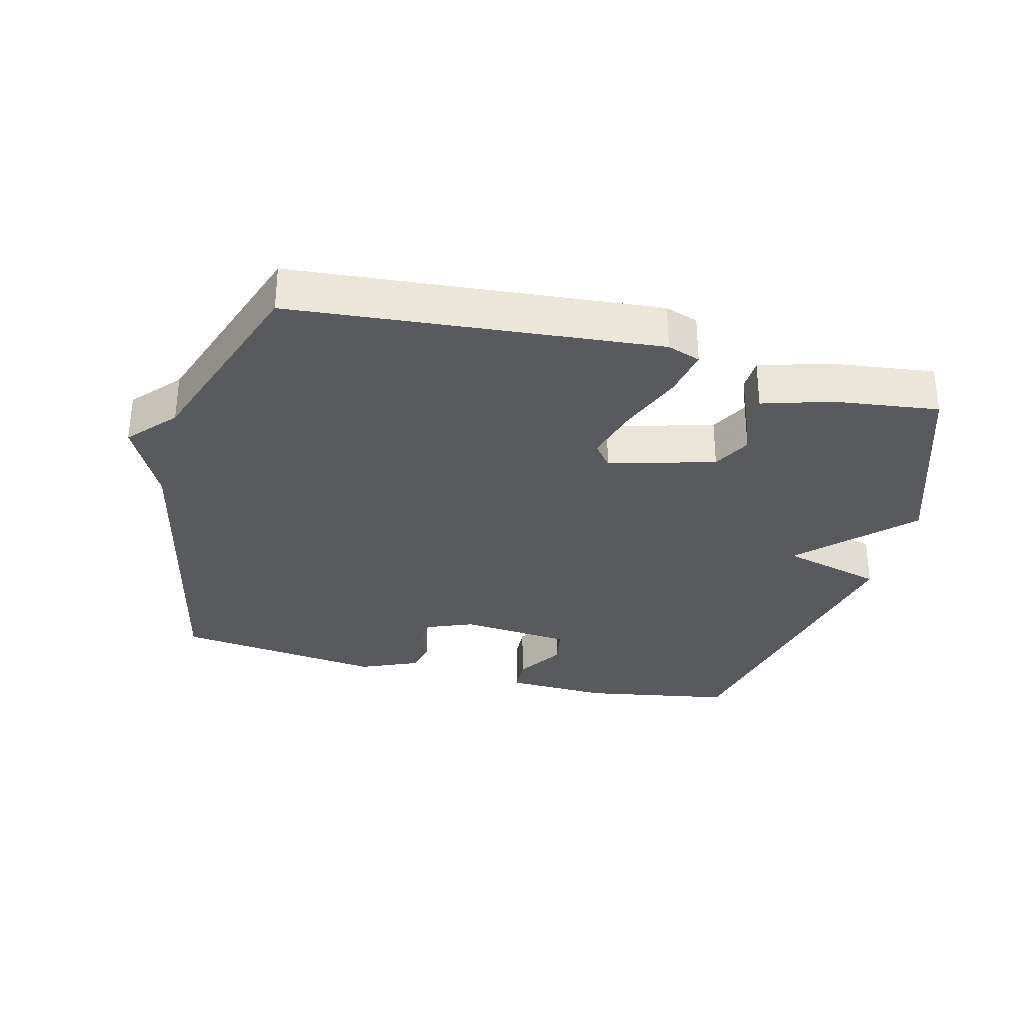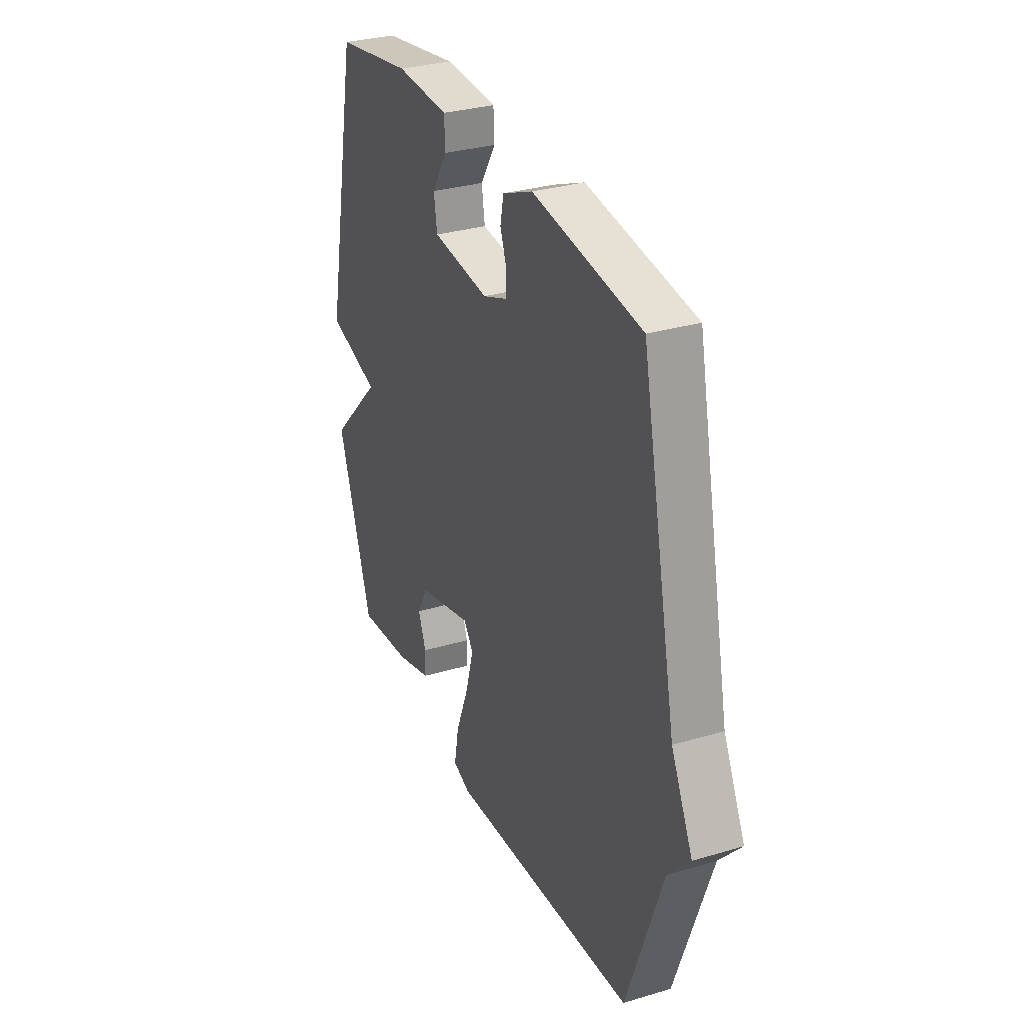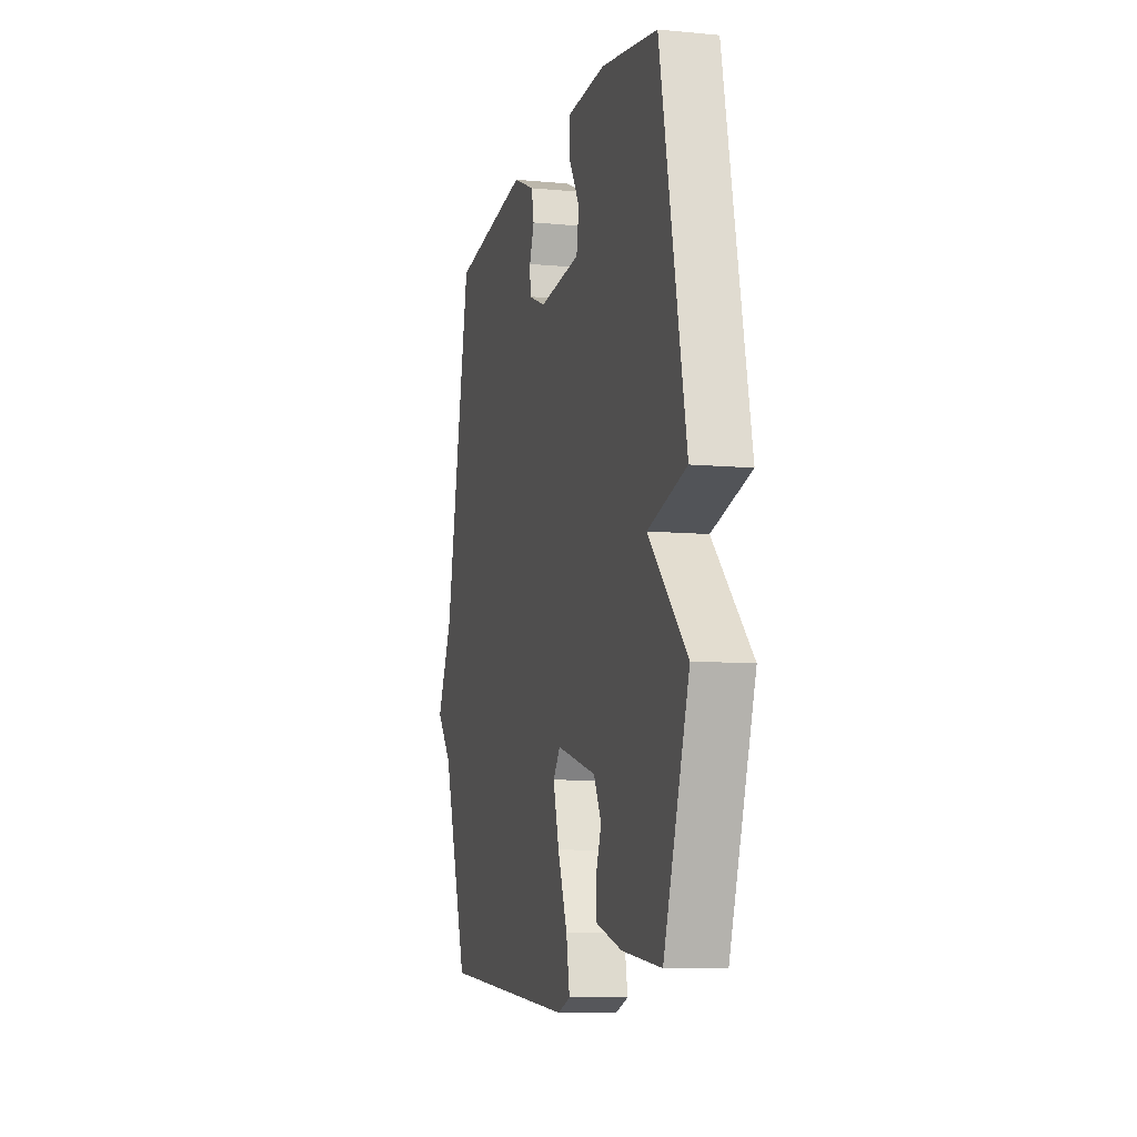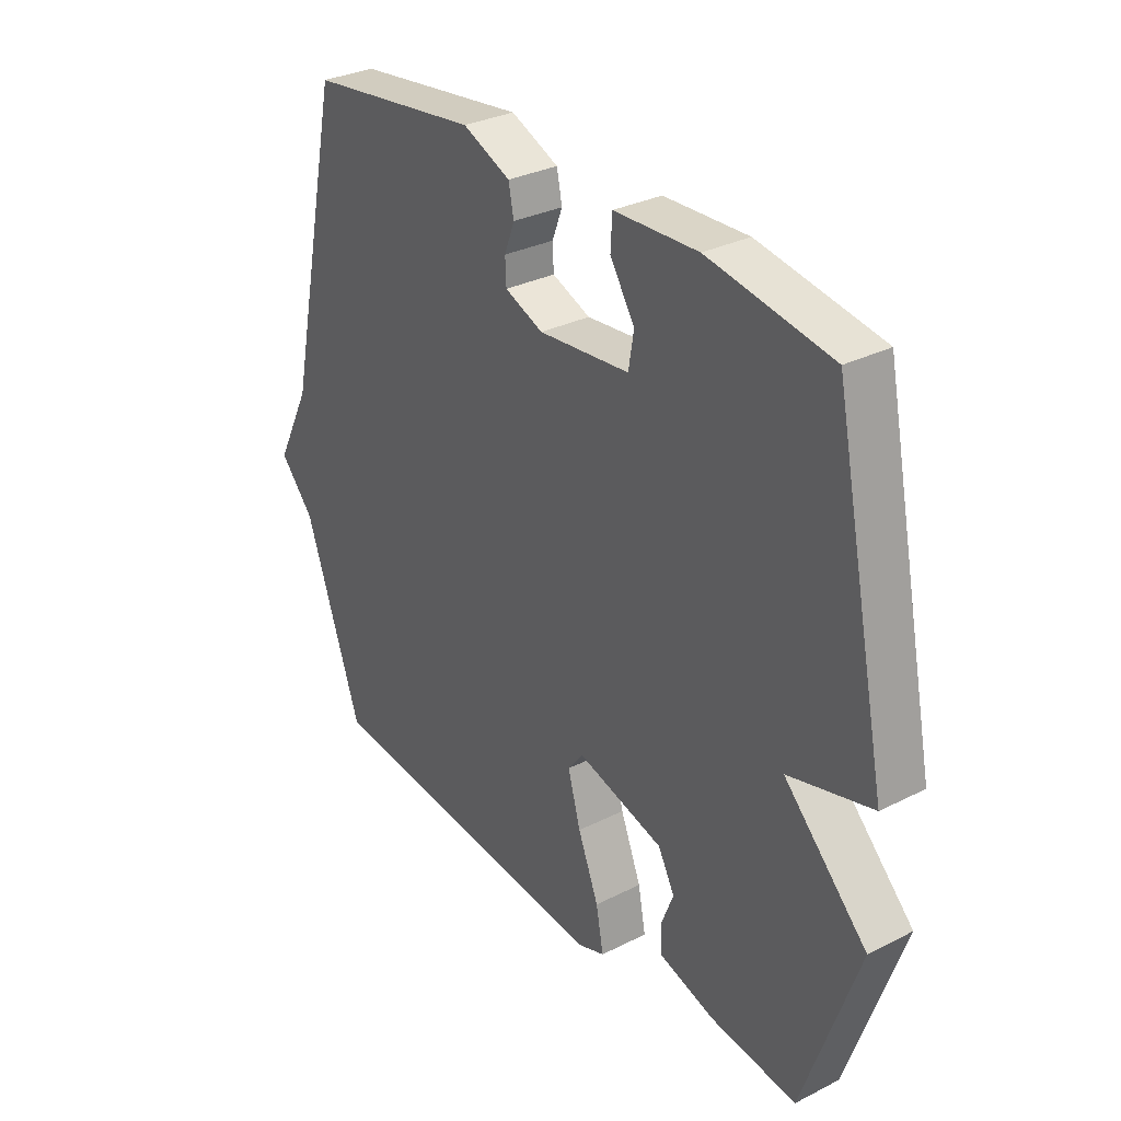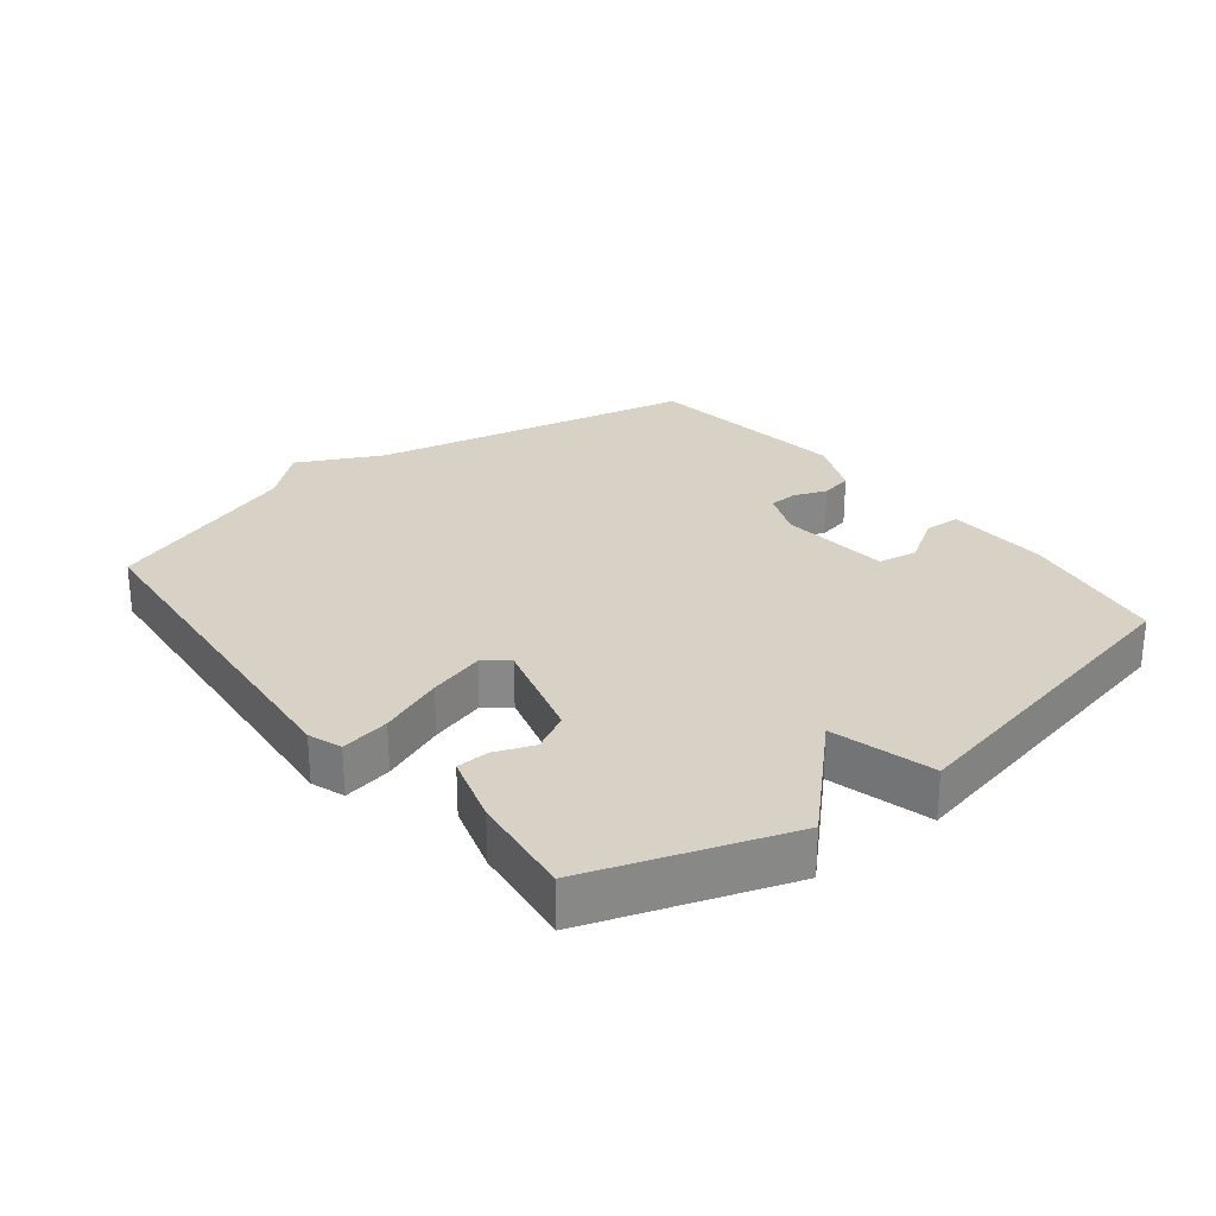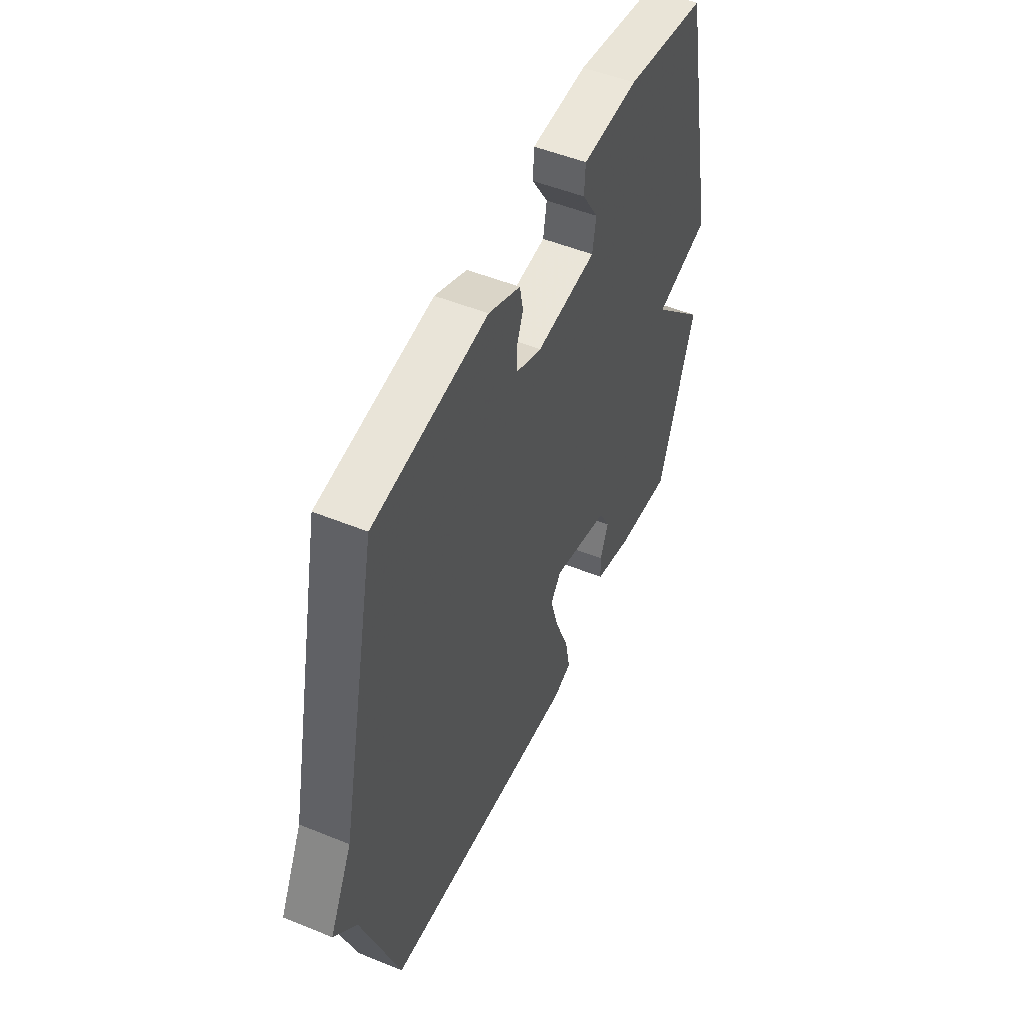
<metadata>
{"format":"obj","ext":"obj","renderer":"f3d","projection":"perspective","resolution":1024,"background":"white","views":[{"elev":-31.7,"azim":165.7,"up":"+Y"},{"elev":31.5,"azim":67.2,"up":"+Z"},{"elev":-9.1,"azim":-104.1,"up":"+Z"},{"elev":31.1,"azim":-125.9,"up":"+Z"},{"elev":27.2,"azim":-128.3,"up":"+Y"},{"elev":50.7,"azim":114.0,"up":"+Z"}]}
</metadata>
<code>
v 0.5 0.07 0.5
v 0.606 0.07 0.004
v 0.67 0.07 -0.124
v 0.606 0.07 -0.196
v 0.5 0.07 -0.5
v -0.059 0.07 -0.549
v -0.11 0.07 -0.531
v -0.096 0.07 -0.456
v -0.057 0.07 -0.358
v -0.033 0.07 -0.273
v -0.062 0.07 -0.236
v -0.224 0.07 -0.281
v -0.255 0.07 -0.339
v -0.232 0.07 -0.398
v -0.234 0.07 -0.448
v -0.34 0.07 -0.48
v -0.5 0.07 -0.5
v -0.603 0.07 -0.198
v -0.447 0.07 -0.04
v -0.603 0.07 0.002
v -0.5 0.07 0.5
v -0.27 0.07 0.54
v -0.113 0.07 0.534
v -0.11 0.07 0.479
v -0.156 0.07 0.406
v -0.146 0.07 0.346
v 0.024 0.07 0.33
v 0.096 0.07 0.359
v 0.098 0.07 0.403
v 0.079 0.07 0.453
v 0.089 0.07 0.502
v 0.179 0.07 0.541
v 0.5 0 0.5
v 0.606 0 0.004
v 0.67 0 -0.124
v 0.606 0 -0.196
v 0.5 0 -0.5
v -0.059 0 -0.549
v -0.11 0 -0.531
v -0.096 0 -0.456
v -0.057 0 -0.358
v -0.033 0 -0.273
v -0.062 0 -0.236
v -0.224 0 -0.281
v -0.255 0 -0.339
v -0.232 0 -0.398
v -0.234 0 -0.448
v -0.34 0 -0.48
v -0.5 0 -0.5
v -0.603 0 -0.198
v -0.447 0 -0.04
v -0.603 0 0.002
v -0.5 0 0.5
v -0.27 0 0.54
v -0.113 0 0.534
v -0.11 0 0.479
v -0.156 0 0.406
v -0.146 0 0.346
v 0.024 0 0.33
v 0.096 0 0.359
v 0.098 0 0.403
v 0.079 0 0.453
v 0.089 0 0.502
v 0.179 0 0.541
f 32 1 2
f 31 32 2
f 30 31 2
f 29 30 2
f 2 3 4
f 29 2 4
f 28 29 4
f 4 5 6
f 28 4 6
f 27 28 6
f 23 24 25
f 22 23 25
f 21 22 25
f 20 21 25
f 19 20 25
f 19 25 26
f 17 18 19
f 16 17 19
f 15 16 19
f 14 15 19
f 13 14 19
f 19 26 27
f 13 19 27
f 12 13 27
f 6 7 8 9
f 6 9 10
f 27 6 10
f 11 12 27
f 10 11 27
f 34 33 64
f 34 64 63
f 34 63 62
f 34 62 61
f 36 35 34
f 36 34 61
f 36 61 60
f 38 37 36
f 38 36 60
f 38 60 59
f 57 56 55
f 57 55 54
f 57 54 53
f 57 53 52
f 57 52 51
f 58 57 51
f 51 50 49
f 51 49 48
f 51 48 47
f 51 47 46
f 51 46 45
f 59 58 51
f 59 51 45
f 59 45 44
f 41 40 39 38
f 42 41 38
f 42 38 59
f 59 44 43
f 59 43 42
f 1 33 34 2
f 2 34 35 3
f 3 35 36 4
f 4 36 37 5
f 5 37 38 6
f 6 38 39 7
f 7 39 40 8
f 8 40 41 9
f 9 41 42 10
f 10 42 43 11
f 11 43 44 12
f 12 44 45 13
f 13 45 46 14
f 14 46 47 15
f 15 47 48 16
f 16 48 49 17
f 17 49 50 18
f 18 50 51 19
f 19 51 52 20
f 20 52 53 21
f 21 53 54 22
f 22 54 55 23
f 23 55 56 24
f 24 56 57 25
f 25 57 58 26
f 26 58 59 27
f 27 59 60 28
f 28 60 61 29
f 29 61 62 30
f 30 62 63 31
f 31 63 64 32
f 32 64 33 1

</code>
